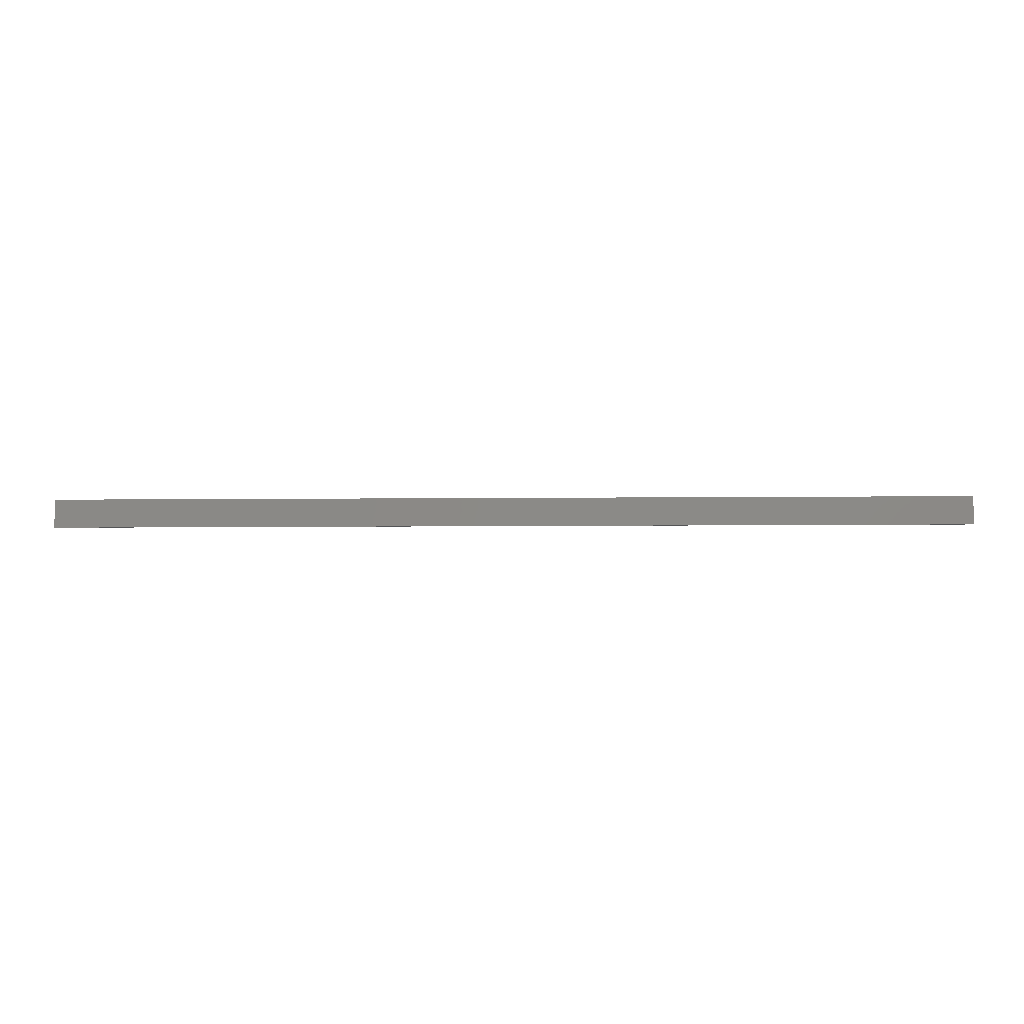
<metadata>
{"format":"stl","ext":"stl","renderer":"f3d","projection":"perspective","resolution":1024,"background":"white","views":[{"elev":-11.3,"azim":1.1,"up":"+Y"}]}
</metadata>
<code>
# stl→obj: 8 verts, 12 faces
v 0.7327 0.5345 -0.4094
v 0.7327 0.5778 -0.4094
v 0.7327 0.5778 -0.4084
v 0.7327 0.5345 -0.4084
v -0.6531 0.5778 -0.4094
v -0.6531 0.5778 -0.4084
v -0.6531 0.5345 -0.4094
v -0.6531 0.5345 -0.4084
f 1 2 3
f 1 3 4
f 5 6 3
f 5 3 2
f 5 2 1
f 5 1 7
f 8 4 3
f 8 3 6
f 8 6 5
f 8 5 7
f 8 7 1
f 8 1 4

</code>
